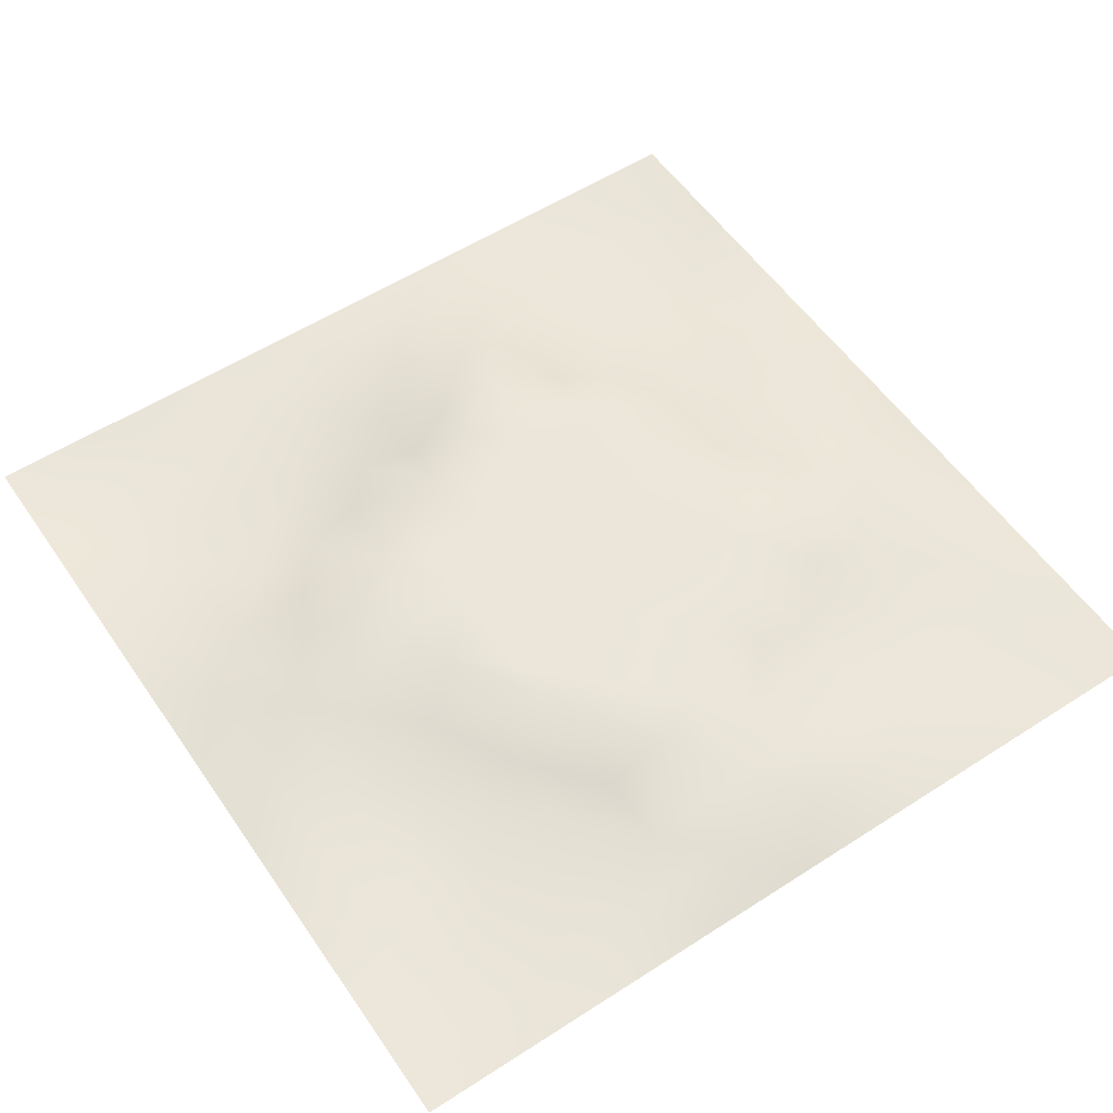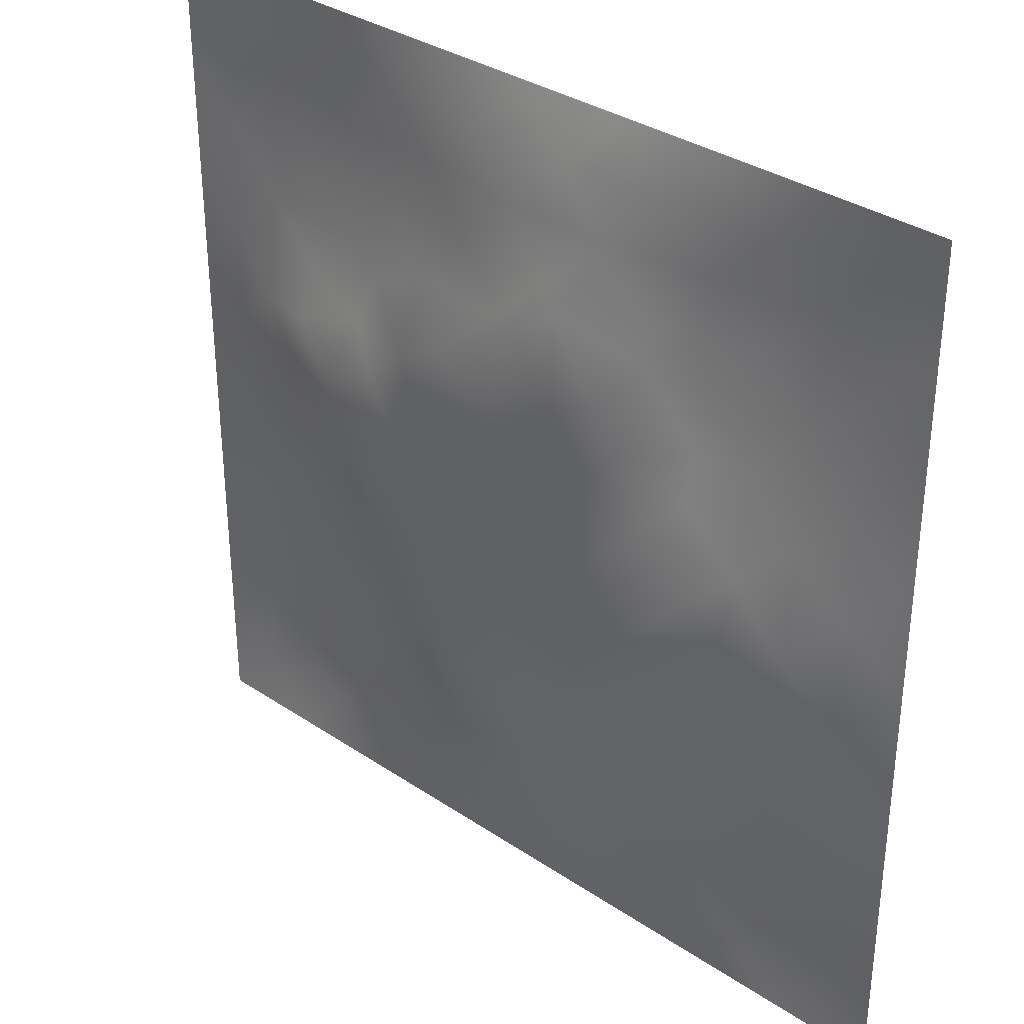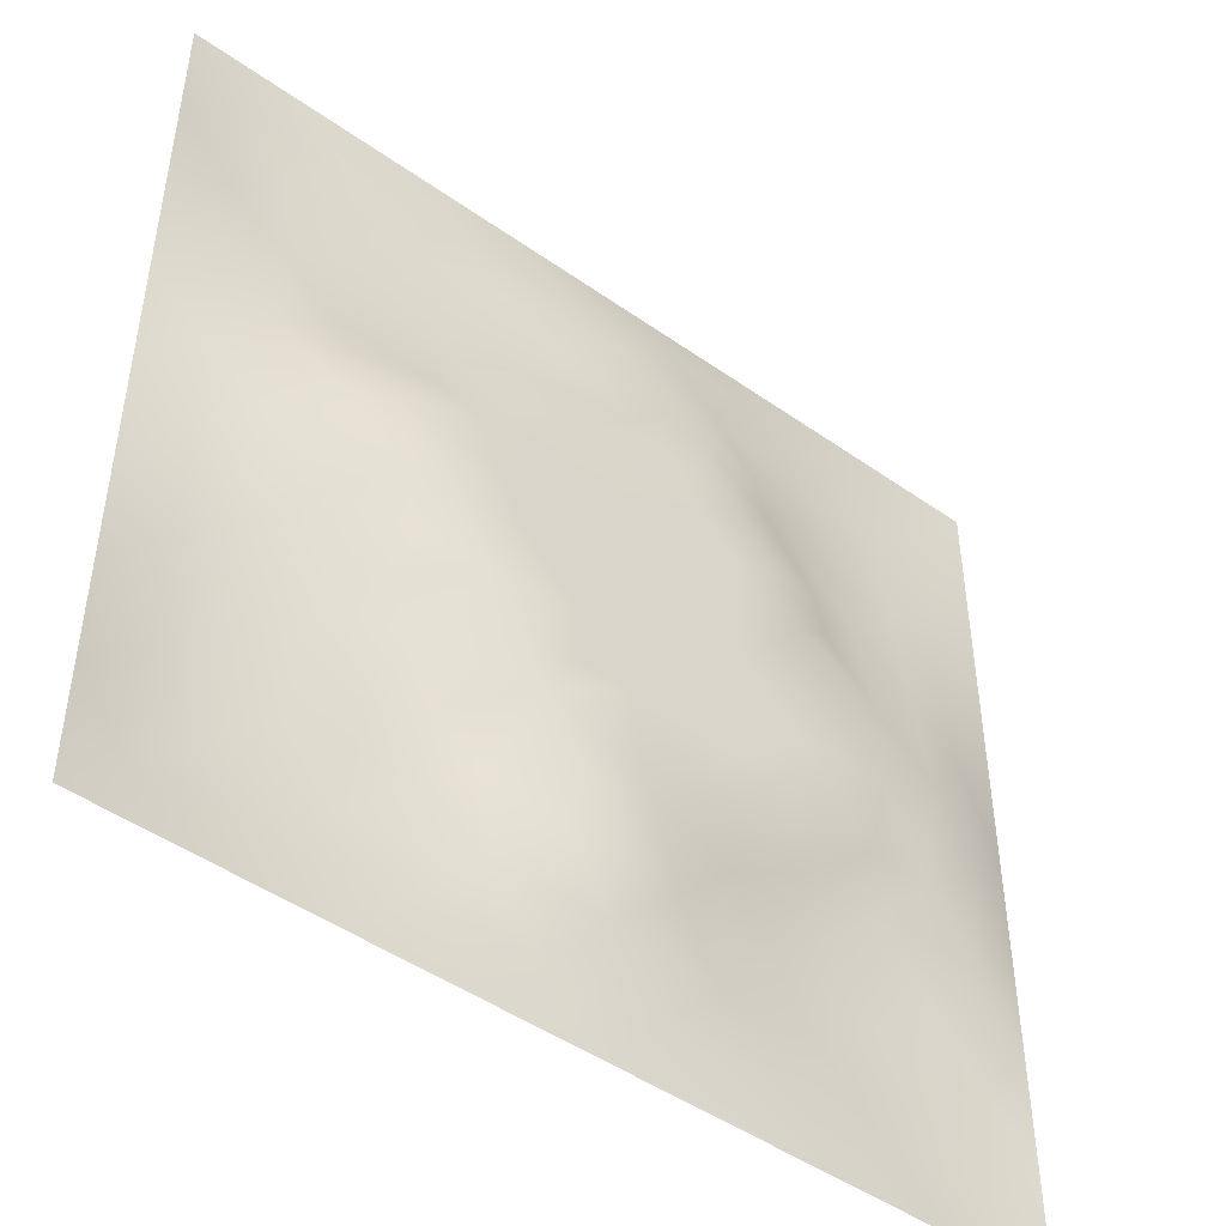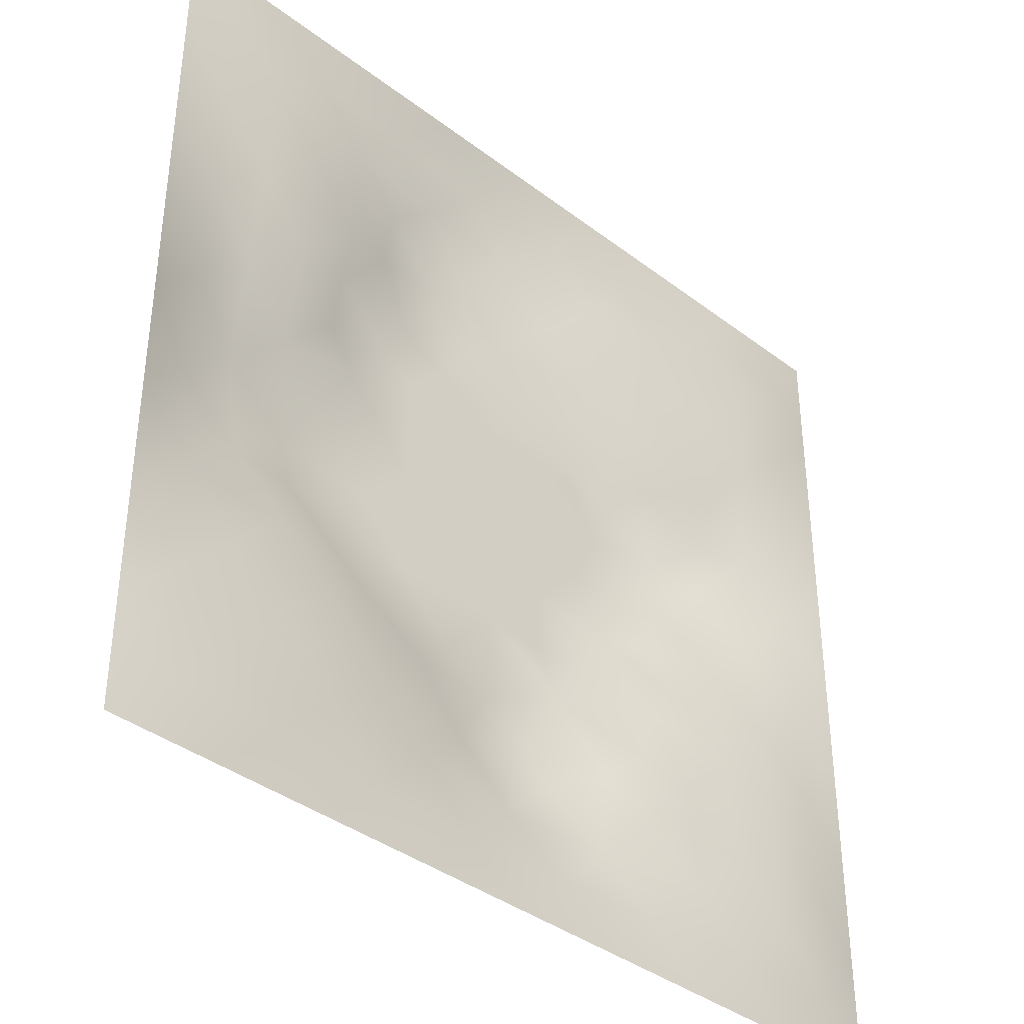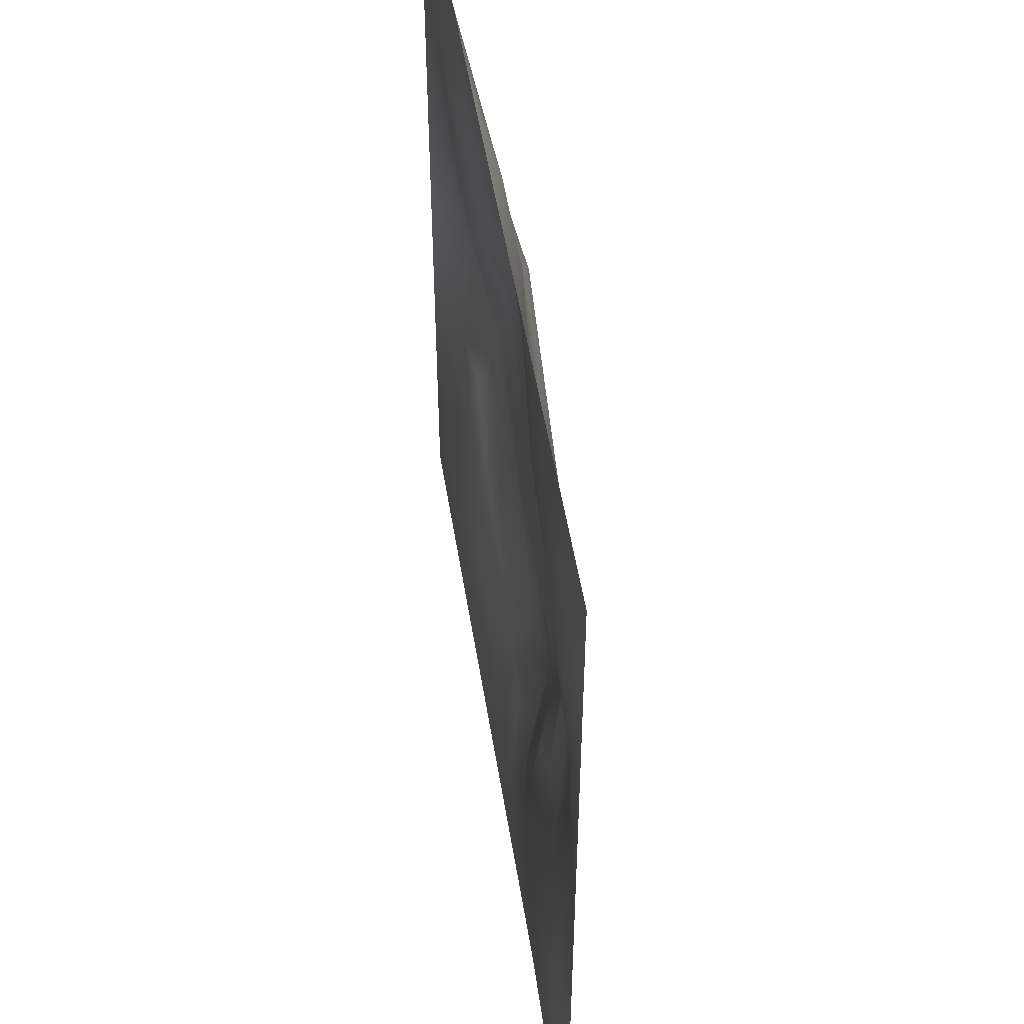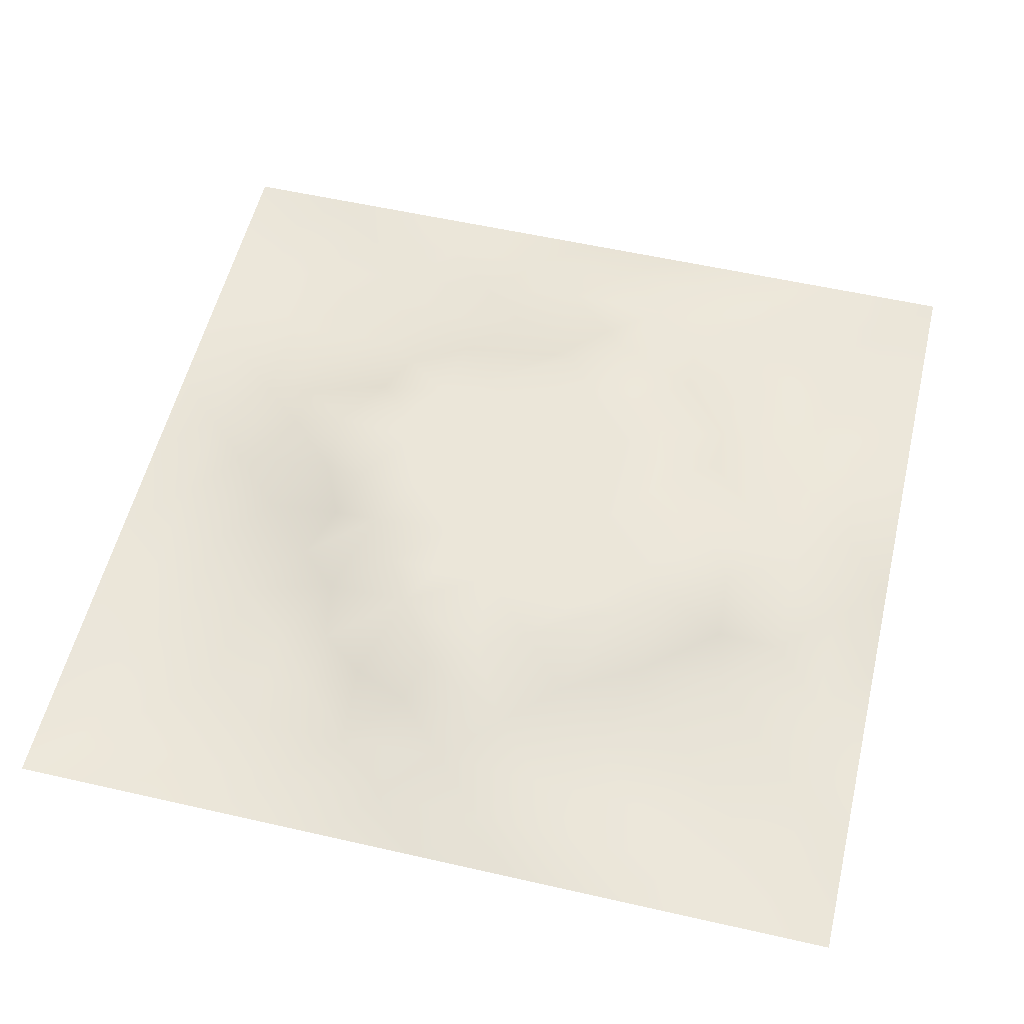
<metadata>
{"format":"obj","ext":"obj","renderer":"f3d","projection":"perspective","resolution":1024,"background":"white","views":[{"elev":55.7,"azim":55.9,"up":"+Z"},{"elev":33.8,"azim":42.3,"up":"+Y"},{"elev":-47.2,"azim":-38.6,"up":"+Y"},{"elev":-38.4,"azim":136.1,"up":"+Y"},{"elev":51.7,"azim":-99.1,"up":"+Y"},{"elev":55.6,"azim":13.5,"up":"+Z"}]}
</metadata>
<code>
v -0 0 -0
v 1 0 -0
v -0 1 0
v 1 1 0
v 0.4993 0.4994 0.05003
v -0 0.5 0
v 0.5 1 0
v 1 0.5 0
v 0.5 -0 0
v 0.2509 0.7482 0.01054
v 0.7482 0.7491 0.01573
v 0.2519 0.2511 0.003139
v 0.7489 0.2519 0.01047
v 0.75 0 0
v 0.25 0 0
v 1 0.75 0
v 1 0.25 0
v 0.25 1 0
v 0.75 1 0
v 0 0.25 0
v 0 0.75 -0
v 0.4338 0.3711 0.05011
v 0.2479 0.5 0.04169
v 0.5001 0.7514 0.04519
v 0.3713 0.3707 0.05019
v 0.8761 0.3758 0.0208
v 0.624 0.1255 0.01051
v 0.6256 0.3732 0.05003
v 0.8744 0.1258 -0.004651
v 0.3748 0.1246 0.01553
v 0.1254 0.1253 -0.01225
v 0.7491 0.6867 0.02467
v 0.8755 0.6247 0.02149
v 0.6257 0.6257 0.05003
v 0.8742 0.8745 -0.001845
v 0.3758 0.8745 0.01108
v 0.3733 0.6258 0.05003
v 0.1256 0.8743 -0.009229
v 0.1242 0.625 0.01755
v 0.6249 0.8766 0.0258
v 0.1262 0.3761 -2.4e-05
v 0.251 0.1257 -0.003326
v 0.874 0.7494 0.007425
v 0.8746 0.251 0.007053
v 0.2509 0.8739 0.000859
v 0.7489 0.8749 0.008626
v 0.126 0.2508 -0.00623
v 0.1258 0.7489 0.000316
v 0.3051 0.7122 0.02242
v 0.2782 0.4355 0.03439
v 0.7503 0.6244 0.03439
v 0.8783 0.5001 0.03717
v 0.3679 0.6508 0.05019
v 0.3757 0.7491 0.02577
v 0 0.375 0
v 0.4999 0.8768 0.02929
v 0.4995 0.6257 0.05004
v 0.251 0.376 0.01781
v 0.1243 0.5001 0.01849
v 0.373 0.4995 0.05004
v 0.6235 0.2506 0.02521
v 0.4995 0.1234 0.02528
v 0.499 0.3731 0.05004
v 0 0.625 0
v 0 0.875 0
v 0 0.125 0
v 0.625 1 0
v 0.875 1 0
v 0.125 1 0
v 0.375 1 0
v 1 0.375 0
v 1 0.125 0
v 1 0.875 0
v 1 0.625 0
v 0.375 0 0
v 0.125 0 0
v 0.875 0 0
v 0.625 0 0
v 0.749 0.1261 8.3e-05
v 0.6257 0.4994 0.05004
v 0.3424 0.5626 0.05011
v 0.06312 0.313 -0.00268
v 0.1877 0.4382 0.01838
v 0.1891 0.3136 0.001839
v 0.06276 0.4377 0.004035
v 0.6875 0.9387 0.01465
v 0.686 0.8125 0.0196
v 0.5624 0.9397 0.01973
v 0.06265 0.6872 0.003303
v 0.188 0.6858 0.01114
v 0.06269 0.5625 0.005386
v 0.1879 0.937 -0.002856
v 0.1883 0.8114 0.00158
v 0.06256 0.9374 -0.007168
v 0.4363 0.5625 0.05004
v 0.5254 0.7479 0.05018
v 0.4379 0.8128 0.02764
v 0.3138 0.8108 0.007451
v 0.4375 0.9383 0.01358
v 0.937 0.8123 0.003943
v 0.8109 0.8116 0.00298
v 0.9373 0.9373 -0.002973
v 0.7051 0.5903 0.05018
v 0.5625 0.5625 0.05004
v 0.4225 0.6845 0.05018
v 0.8136 0.5615 0.0321
v 0.8114 0.6863 0.01462
v 0.9391 0.5625 0.01808
v 0.3133 0.2623 0.01101
v 0.566 0.3038 0.05018
v 0.436 0.4362 0.05004
v 0.1879 0.0627 -0.006167
v 0.06238 0.06236 -0.00862
v 0.1887 0.1883 -0.005303
v 0.3127 0.06265 0.002942
v 0.3146 0.1882 0.004118
v 0.4374 0.06232 0.008734
v 0.8121 0.06305 -0.000509
v 0.9374 0.06264 -0.00574
v 0.3366 0.427 0.05018
v 0.5624 0.4363 0.05004
v 0.2974 0.4905 0.05018
v 0.5618 0.1866 0.02903
v 0.686 0.189 0.007929
v 0.5623 0.06196 0.01139
v 0.938 0.3127 0.01069
v 0.8121 0.3144 0.01429
v 0.9401 0.4375 0.02135
v 0.3128 0.9371 0.004244
v 0.1859 0.6254 0.02903
v 0.8116 0.189 0.000638
v 0.2516 0.1884 -0.000799
v 0.6872 0.06277 0.007296
v 0.689 0.4363 0.05004
v 0.9371 0.188 -0.000258
v 0.4362 0.185 0.03673
v 0.0626 0.1878 -0.008822
v 0.7537 0.5115 0.05018
v 0.9374 0.6873 0.008058
v 0.6702 0.368 0.05018
v 0.06287 0.812 -0.004574
v 0.8123 0.9373 0.005645
v 0.1853 0.5628 0.03455
v 0.5629 0.8145 0.04018
v 0.7232 0.4006 0.05019
v 0.4547 0.2349 0.05019
v 0.2449 0.5752 0.05019
v 0.7951 0.4448 0.05019
v 0.5852 0.7851 0.05019
v 0.6675 0.6512 0.05018
v 0.5093 0.2688 0.05018
v 0.2989 0.3335 0.01674
v 0.3159 0.6189 0.05019
v 0.7126 0.3021 0.02322
v 0.7487 0.8121 0.01292
v 0.5816 0.6736 0.05011
v 0.2814 0.6552 0.02915
v 0.6878 0.7578 0.02813
v 0.4043 0.3169 0.05019
v 0.6347 0.7046 0.05019
v 0.8013 0.374 0.02677
v 0.3676 0.2206 0.01612
f 1 113 66
f 31 137 113
f 161 127 26
f 112 31 113
f 136 123 146
f 106 52 33
f 50 58 120
f 84 41 47
f 137 66 113
f 75 115 15
f 12 152 84
f 23 147 143
f 25 120 152
f 76 113 1
f 76 112 113
f 15 112 76
f 115 112 15
f 30 115 117
f 108 33 52
f 75 117 115
f 115 30 42
f 145 140 154
f 51 150 103
f 136 162 30
f 90 10 48
f 54 98 49
f 42 112 115
f 58 84 152
f 13 154 124
f 60 120 111
f 127 13 44
f 26 127 126
f 101 43 35
f 104 80 34
f 10 49 98
f 50 122 23
f 49 53 54
f 117 62 30
f 148 26 52
f 62 123 136
f 77 2 119
f 77 119 118
f 71 128 126
f 58 152 120
f 63 28 121
f 119 29 118
f 122 50 120
f 125 27 62
f 135 72 17
f 136 30 62
f 138 148 106
f 60 122 120
f 153 53 157
f 11 32 107
f 107 43 11
f 150 160 34
f 25 22 111
f 147 157 130
f 151 146 123
f 154 140 61
f 82 47 41
f 45 98 36
f 82 137 47
f 61 124 154
f 26 126 128
f 62 117 125
f 20 137 82
f 38 92 94
f 20 66 137
f 55 20 82
f 69 94 92
f 12 114 132
f 8 108 128
f 141 48 38
f 24 144 97
f 65 141 94
f 114 31 42
f 38 94 141
f 92 18 69
f 97 54 24
f 151 110 63
f 46 35 142
f 29 119 135
f 83 23 59
f 151 63 159
f 35 46 101
f 129 45 36
f 27 124 123
f 85 41 59
f 78 125 9
f 70 129 99
f 83 59 41
f 129 70 18
f 36 99 129
f 93 38 48
f 38 45 92
f 52 128 108
f 65 94 3
f 72 135 119
f 94 69 3
f 39 90 48
f 21 141 65
f 18 92 129
f 6 91 64
f 105 24 54
f 93 45 38
f 89 39 48
f 13 124 131
f 45 129 92
f 9 125 117
f 64 89 21
f 55 82 85
f 6 85 91
f 59 91 85
f 41 85 82
f 6 55 85
f 146 151 159
f 59 39 91
f 109 162 159
f 143 39 59
f 118 29 79
f 58 50 83
f 134 148 138
f 58 83 84
f 119 2 72
f 49 157 53
f 11 158 32
f 138 103 80
f 10 98 93
f 21 89 141
f 105 53 37
f 51 32 150
f 79 133 118
f 118 133 14
f 79 131 124
f 100 35 43
f 143 59 23
f 48 141 89
f 78 133 125
f 62 27 123
f 53 153 37
f 37 81 95
f 60 95 81
f 156 34 160
f 5 95 111
f 148 145 161
f 57 37 95
f 37 57 105
f 27 125 133
f 121 5 111
f 22 63 111
f 61 151 123
f 17 126 135
f 41 84 83
f 131 44 13
f 60 111 95
f 28 134 80
f 104 95 5
f 28 140 134
f 24 105 96
f 57 95 104
f 24 96 144
f 132 42 116
f 12 132 116
f 45 93 98
f 110 28 63
f 106 103 138
f 9 117 75
f 26 128 52
f 54 97 98
f 130 90 39
f 101 11 43
f 99 36 56
f 80 104 5
f 23 83 50
f 126 17 71
f 109 12 116
f 44 126 127
f 144 149 40
f 103 150 34
f 36 98 97
f 153 81 37
f 96 156 149
f 122 147 23
f 26 148 161
f 157 147 153
f 120 25 111
f 12 109 152
f 14 133 78
f 140 110 61
f 107 106 33
f 44 135 126
f 51 103 106
f 34 156 104
f 57 104 156
f 121 80 5
f 63 121 111
f 121 28 80
f 77 118 14
f 10 93 48
f 103 34 80
f 131 79 29
f 140 145 134
f 49 10 157
f 124 27 79
f 139 33 108
f 107 33 43
f 133 79 27
f 145 148 134
f 139 43 33
f 11 155 158
f 96 105 57
f 140 28 110
f 51 106 107
f 127 161 154
f 97 56 36
f 86 46 142
f 112 42 31
f 40 46 86
f 74 139 108
f 100 43 139
f 137 31 47
f 114 47 31
f 88 40 86
f 16 100 139
f 102 35 100
f 68 142 102
f 88 99 56
f 142 35 102
f 53 105 54
f 147 122 81
f 19 86 142
f 88 56 40
f 144 40 56
f 96 149 144
f 44 131 135
f 87 46 40
f 81 153 147
f 87 155 46
f 144 56 97
f 60 81 122
f 64 91 89
f 156 96 57
f 67 88 86
f 7 99 88
f 7 70 99
f 67 7 88
f 19 67 86
f 68 19 142
f 73 102 100
f 4 68 102
f 73 4 102
f 16 73 100
f 74 16 139
f 8 74 108
f 39 89 91
f 22 25 159
f 116 42 30
f 134 138 80
f 61 123 124
f 106 148 52
f 87 40 149
f 128 71 8
f 90 130 157
f 32 51 107
f 42 132 114
f 130 143 147
f 29 135 131
f 25 152 159
f 155 101 46
f 154 161 145
f 84 114 12
f 101 155 11
f 114 84 47
f 63 22 159
f 154 13 127
f 90 157 10
f 143 130 39
f 149 158 87
f 109 159 152
f 116 30 162
f 87 158 155
f 149 160 158
f 160 149 156
f 110 151 61
f 146 159 162
f 146 162 136
f 116 162 109
f 160 150 158
f 32 158 150

</code>
